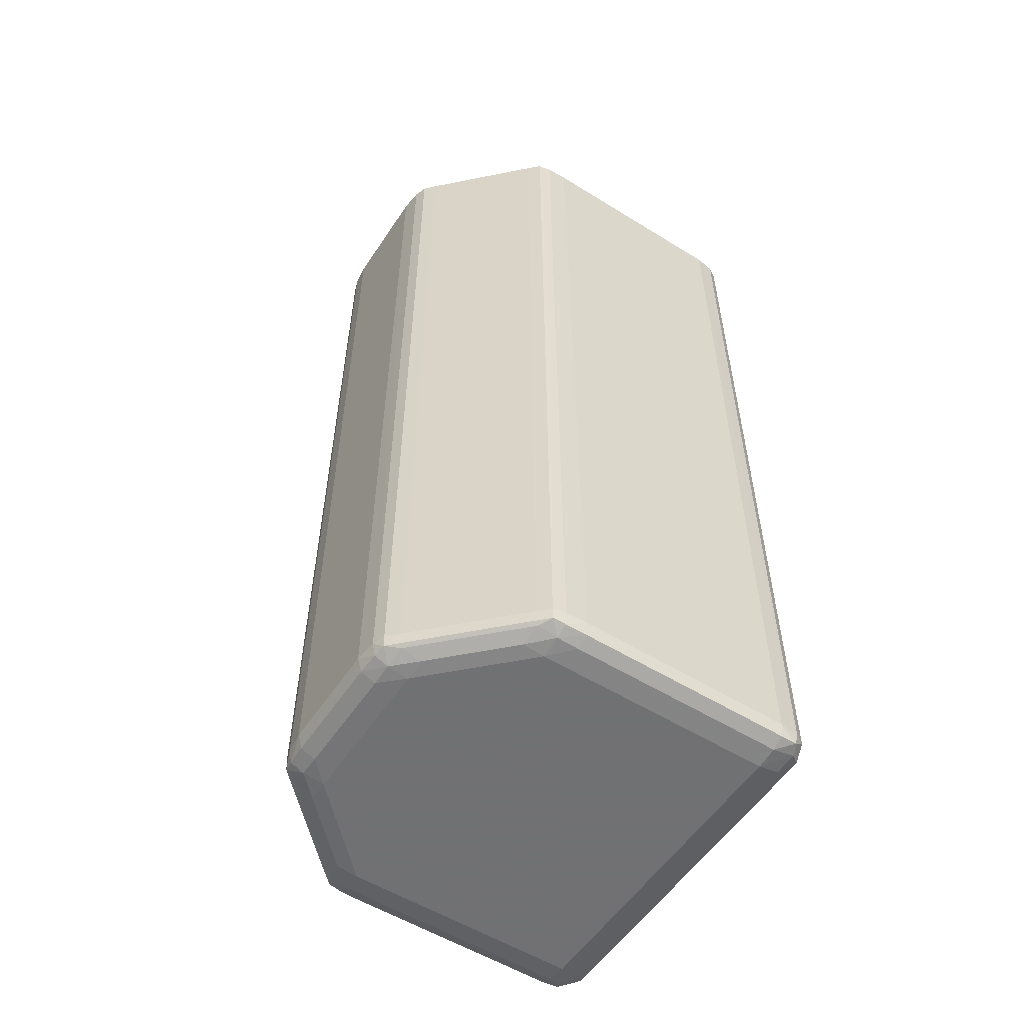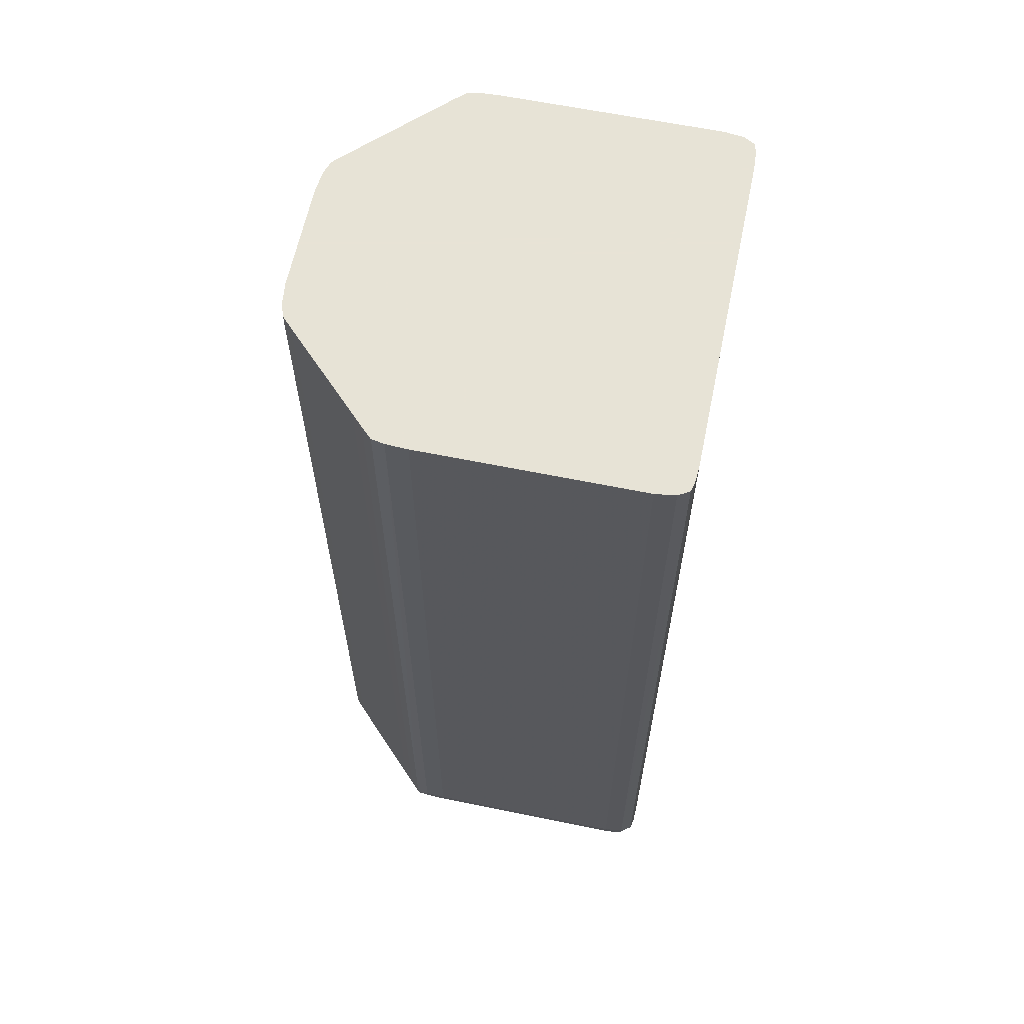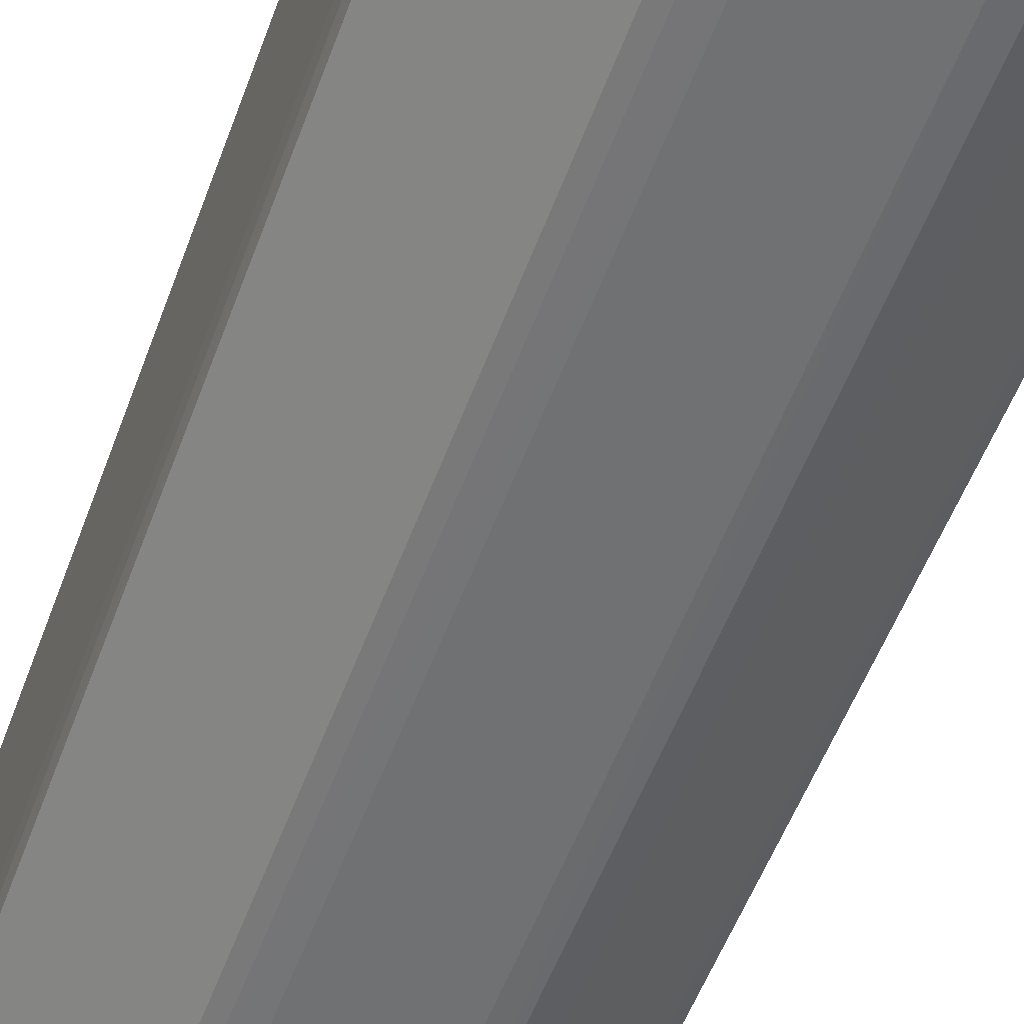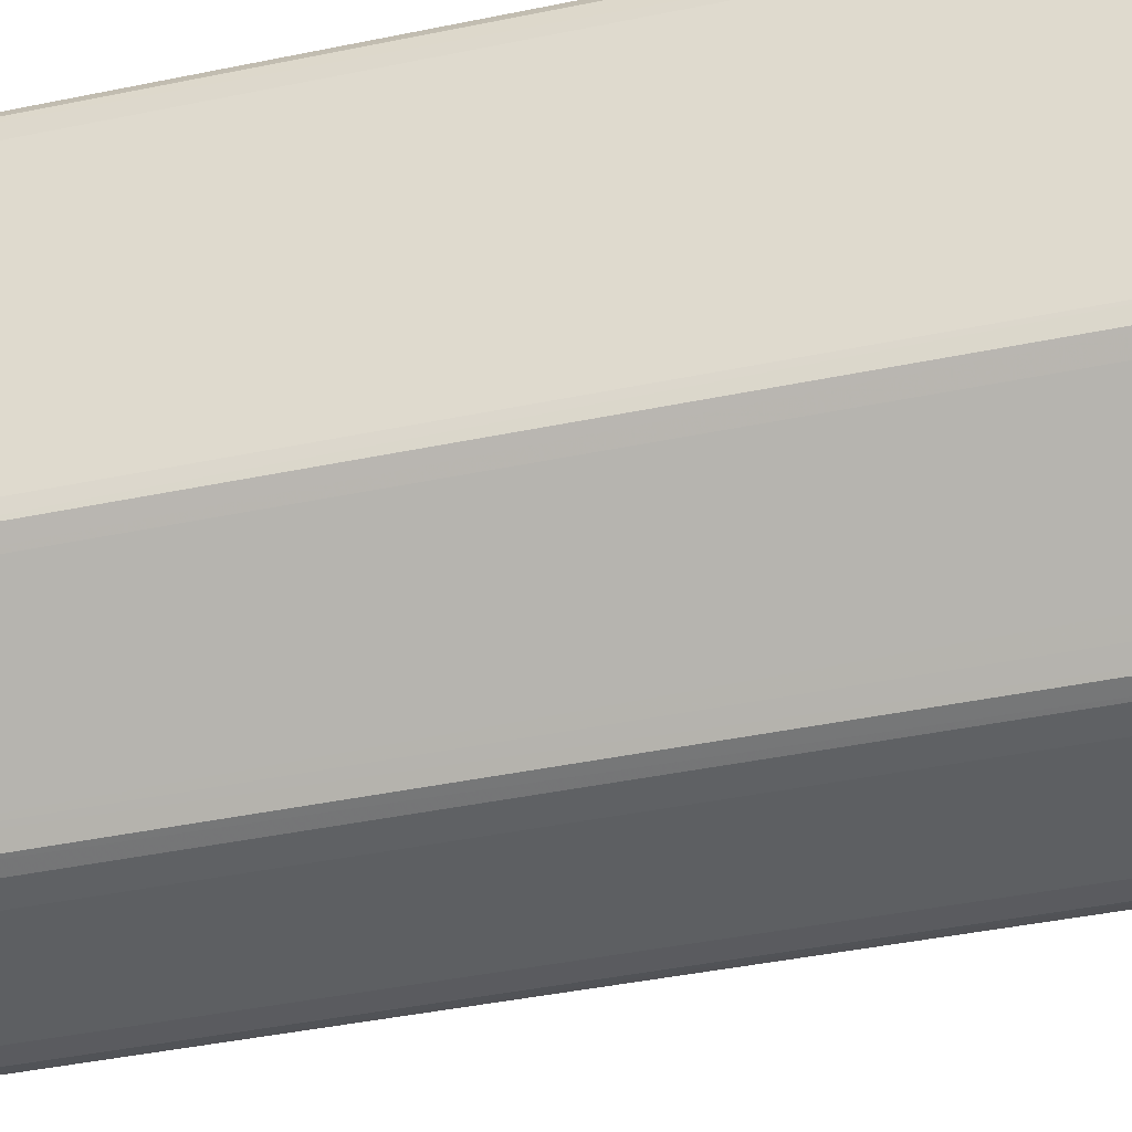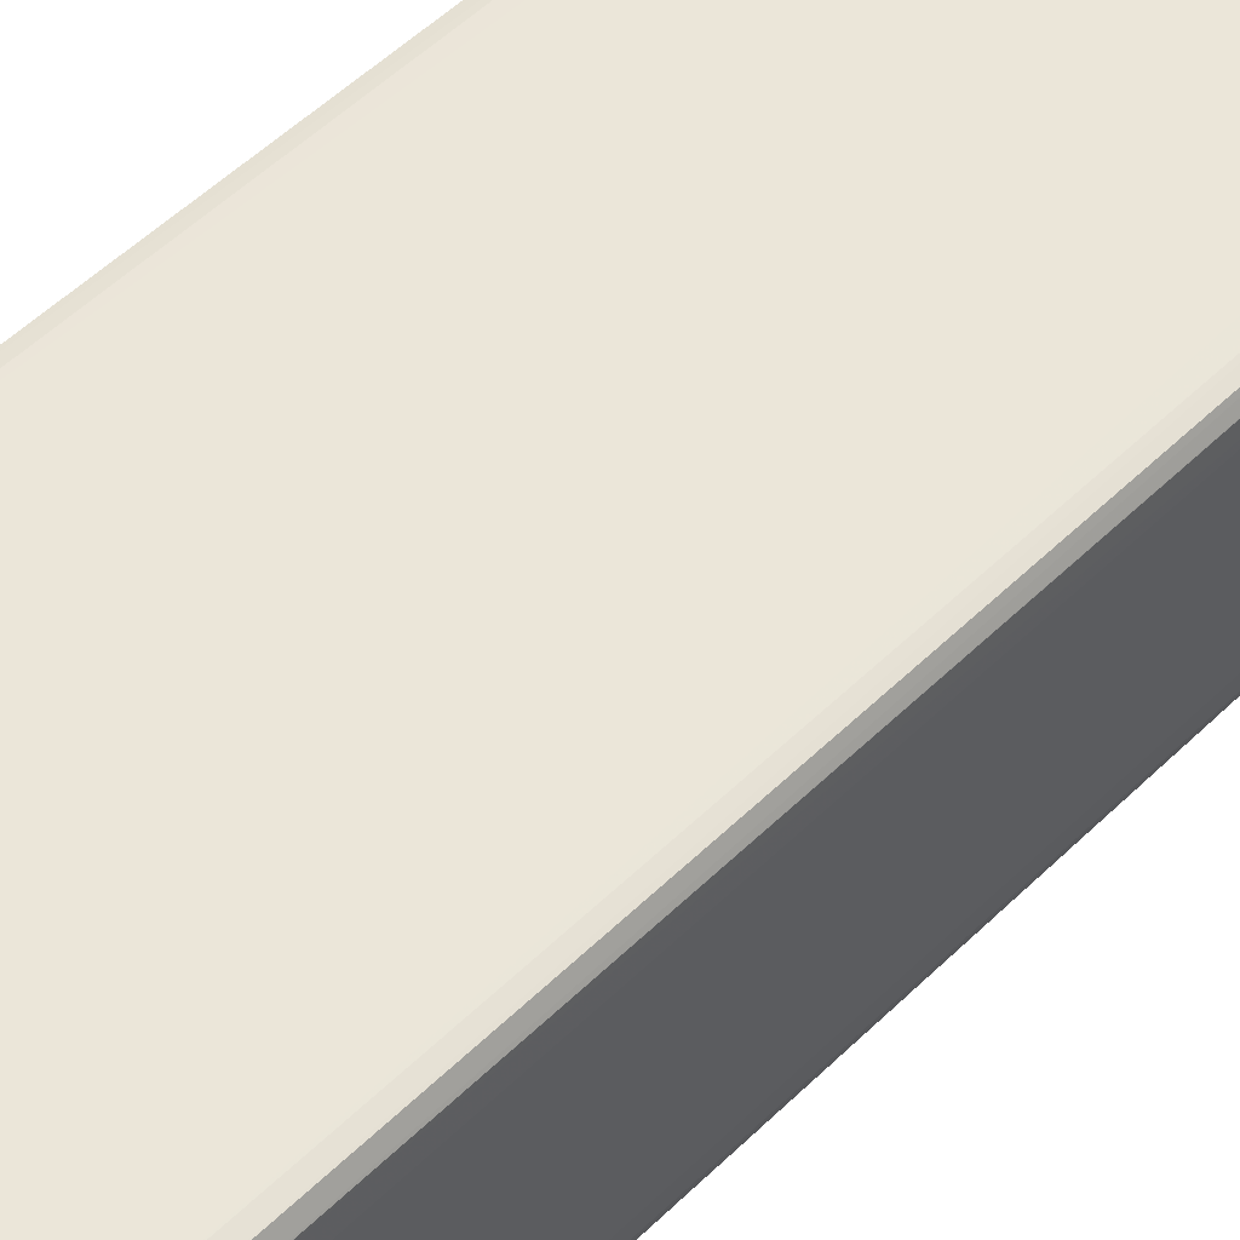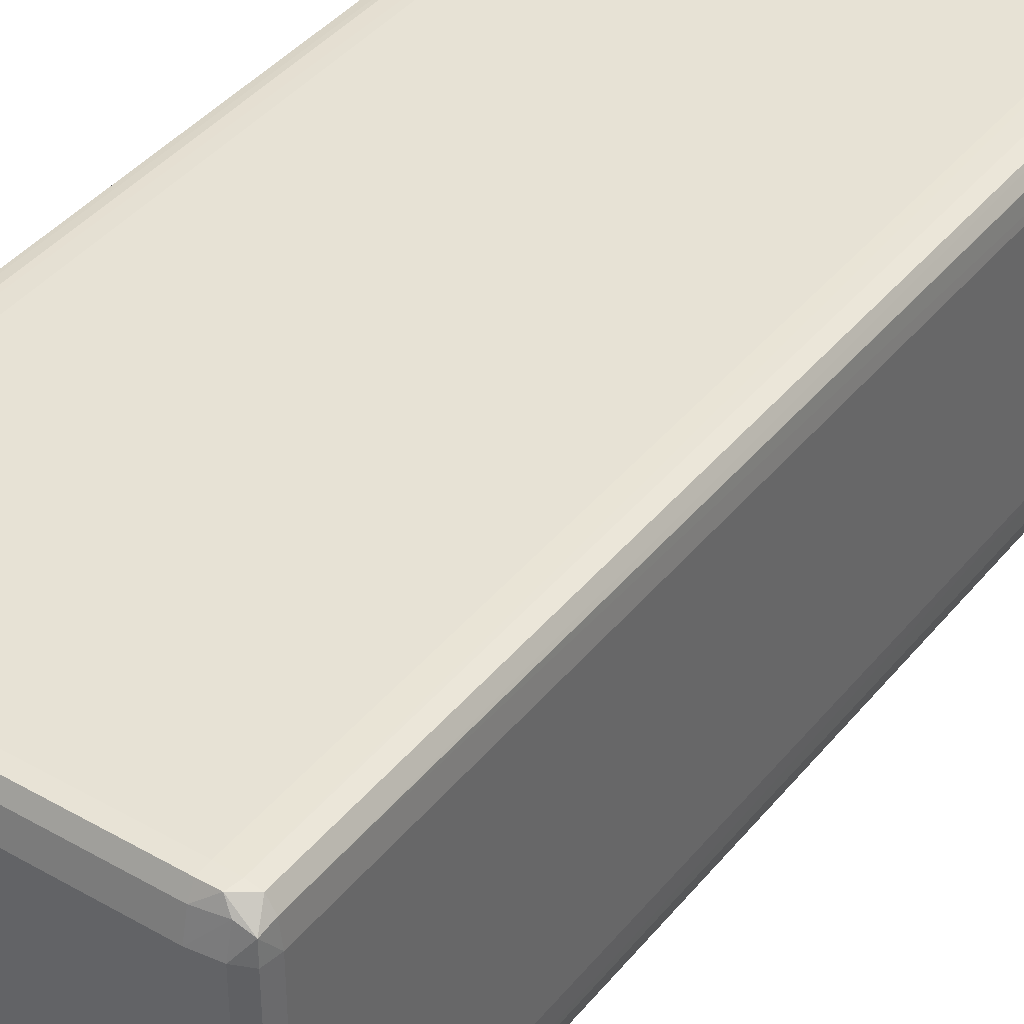
<metadata>
{"format":"obj","ext":"obj","renderer":"f3d","projection":"perspective","resolution":1024,"background":"white","views":[{"elev":-55.3,"azim":-123.1,"up":"+Y"},{"elev":62.6,"azim":-78.3,"up":"+Y"},{"elev":-55.1,"azim":159.8,"up":"+Z"},{"elev":-39.7,"azim":104.6,"up":"+Z"},{"elev":56.9,"azim":45.3,"up":"+Z"},{"elev":40.3,"azim":35.1,"up":"+Z"}]}
</metadata>
<code>
v 0.001274 -0.0003806 0.004512
v 0.00147 -0.0003806 0.004512
v -0.001281 -0.0003806 0.004512
v 0.00147 -0.008802 0.004508
v 0.001626 -0.0003806 0.004504
v 0.001628 -0.008802 0.004502
v -0.001475 -0.0003806 0.004512
v -0.00147 -0.008802 0.004508
v 0.00147 -0.008909 0.004502
v 0.001607 -0.008906 0.0045
v 0.001631 -0.0003806 0.004504
v 0.001726 -0.008802 0.004482
v -0.001631 -0.0003806 0.004504
v -0.001628 -0.008802 0.004502
v -0.001607 -0.008906 0.0045
v -0.00147 -0.008909 0.004502
v 0.00147 -0.008963 0.004398
v 0.00167 -0.008937 0.004412
v 0.001778 -0.00892 0.004356
v 0.001729 -0.0003806 0.004482
v 0.001786 -0.008802 0.004383
v -0.001634 -0.0003806 0.004503
v -0.001726 -0.008802 0.004482
v -0.001778 -0.00892 0.004356
v -0.00167 -0.008937 0.004412
v -0.00147 -0.008963 0.004398
v 0.00147 -0.009008 0.004202
v 0.001666 -0.008983 0.004202
v 0.001786 -0.00893 0.004202
v 0.001808 -0.008802 0.004202
v 0.001785 -0.0003806 0.004387
v 0.001811 -0.0003806 0.004202
v 0.001787 -0.0003806 0.004383
v -0.001729 -0.0003806 0.004482
v -0.001786 -0.008802 0.004383
v -0.001786 -0.00893 0.004202
v -0.001666 -0.008983 0.004202
v -0.001808 -0.008802 0.004202
v -0.00147 -0.009008 0.004202
v 0.00147 -0.009008 0.002046
v 0.001666 -0.008983 0.002242
v 0.001786 -0.00893 0.002242
v 0.001808 -0.008802 0.002242
v 0.001811 -0.0003806 0.002242
v -0.001731 -0.0003806 0.004478
v -0.001787 -0.0003806 0.004383
v -0.001811 -0.0003806 0.004202
v -0.001786 -0.00893 0.002242
v -0.001666 -0.008983 0.002242
v -0.001808 -0.008802 0.002242
v -0.00147 -0.009008 0.002046
v 0.001078 -0.009008 0.001654
v 0.00147 -0.00899 0.00185
v 0.001666 -0.008978 0.002046
v 0.001782 -0.008924 0.002046
v 0.001799 -0.008802 0.002046
v 0.001802 -0.0003806 0.002046
v -0.001811 -0.0003806 0.002242
v -0.001782 -0.008924 0.002046
v -0.001666 -0.008978 0.002046
v -0.001799 -0.008802 0.002046
v -0.001078 -0.009008 0.001654
v -0.00147 -0.00899 0.00185
v 0.0006857 -0.009008 0.001262
v 0.001274 -0.00899 0.001654
v 0.001654 -0.008937 0.001863
v 0.001773 -0.008912 0.001936
v 0.001777 -0.008802 0.00193
v 0.001778 -0.0003806 0.00193
v -0.001802 -0.0003806 0.002046
v -0.001773 -0.008912 0.001936
v -0.001654 -0.008937 0.001863
v -0.001777 -0.008802 0.00193
v -0.0006857 -0.009008 0.001262
v -0.001274 -0.00899 0.001654
v 0.00049 -0.008998 0.001066
v 0.0006857 -0.008986 0.001066
v 0.0008817 -0.00899 0.001262
v 0.0008697 -0.008937 0.001078
v 0.00158 -0.008912 0.00174
v 0.001684 -0.008802 0.001832
v 0.001685 -0.0003806 0.001831
v -0.001778 -0.0003806 0.00193
v -0.00158 -0.008912 0.00174
v -0.001684 -0.008802 0.001832
v -0.0008697 -0.008937 0.001078
v -0.001775 -0.0003806 0.001926
v -0.0008817 -0.00899 0.001262
v -0.0006857 -0.008986 0.001066
v -0.00049 -0.008998 0.001066
v 0.00049 -0.008944 0.0009302
v 0.0006857 -0.008932 0.0009415
v 0.0007959 -0.008912 0.0009579
v 0.000992 -0.008912 0.001152
v 0.001586 -0.008802 0.001734
v 0.00159 -0.0003806 0.001736
v -0.000992 -0.008912 0.001152
v -0.001586 -0.008802 0.001734
v -0.001685 -0.0003806 0.001831
v -0.0007959 -0.008912 0.0009579
v -0.0006857 -0.008932 0.0009415
v -0.00049 -0.008944 0.0009302
v 0.00049 -0.008802 0.0008923
v 0.0006857 -0.008802 0.0009146
v 0.0008019 -0.008802 0.0009526
v 0.0009001 -0.008802 0.001048
v 0.001002 -0.0003806 0.001148
v -0.0009001 -0.008802 0.001048
v -0.001587 -0.0003806 0.001733
v -0.001094 -0.0003806 0.00124
v -0.0008019 -0.008802 0.0009526
v -0.0006857 -0.008802 0.0009146
v -0.00049 -0.008802 0.0008923
v 0.00049 -0.0003806 0.0008894
v 0.0006857 -0.0003806 0.0009125
v 0.000803 -0.0003806 0.0009518
v 0.0009009 -0.0003806 0.001047
v -0.0008977 -0.0003806 0.001044
v -0.000803 -0.0003806 0.0009518
v -0.0006857 -0.0003806 0.0009125
v -0.00049 -0.0003806 0.0008894
f 1 2 5
f 1 5 11
f 1 11 20
f 1 20 31
f 1 31 33
f 1 33 32
f 1 32 44
f 1 44 57
f 1 57 69
f 1 69 82
f 1 82 96
f 1 96 107
f 1 107 117
f 1 117 116
f 1 116 115
f 1 115 114
f 1 114 121
f 1 121 120
f 1 120 119
f 1 119 118
f 1 118 110
f 1 110 109
f 1 109 99
f 1 99 87
f 1 87 83
f 1 83 70
f 1 70 58
f 1 58 47
f 1 47 46
f 1 46 45
f 1 45 34
f 1 34 22
f 1 22 13
f 1 13 7
f 1 7 3
f 1 3 8
f 1 8 4
f 1 4 2
f 2 4 6
f 2 6 5
f 3 7 8
f 4 8 16
f 4 16 9
f 4 9 10
f 4 10 6
f 5 6 11
f 6 10 12
f 6 12 11
f 7 13 14
f 7 14 8
f 8 14 15
f 8 15 16
f 9 16 26
f 9 26 17
f 9 17 10
f 10 17 18
f 10 18 19
f 10 19 12
f 11 12 20
f 12 19 21
f 12 21 20
f 13 22 23
f 13 23 14
f 14 23 15
f 15 23 24
f 15 24 25
f 15 25 26
f 15 26 16
f 17 26 39
f 17 39 27
f 17 27 18
f 18 27 28
f 18 28 19
f 19 28 29
f 19 29 30
f 19 30 21
f 20 21 31
f 21 30 32
f 21 32 33
f 21 33 31
f 22 34 23
f 23 35 24
f 23 34 35
f 24 36 37
f 24 37 25
f 24 35 38
f 24 38 36
f 25 37 39
f 25 39 26
f 27 39 51
f 27 51 62
f 27 62 74
f 27 74 64
f 27 64 52
f 27 52 40
f 27 40 41
f 27 41 28
f 28 41 42
f 28 42 29
f 29 42 43
f 29 43 30
f 30 43 44
f 30 44 32
f 34 45 35
f 35 45 46
f 35 46 47
f 35 47 38
f 36 48 49
f 36 49 37
f 36 38 50
f 36 50 48
f 37 49 51
f 37 51 39
f 38 47 58
f 38 58 50
f 40 52 65
f 40 65 53
f 40 53 54
f 40 54 41
f 41 54 42
f 42 55 43
f 42 54 55
f 43 55 56
f 43 56 44
f 44 56 57
f 48 50 59
f 48 59 60
f 48 60 49
f 49 60 51
f 50 61 59
f 50 58 61
f 51 60 63
f 51 63 75
f 51 75 62
f 52 64 78
f 52 78 65
f 53 65 79
f 53 79 66
f 53 66 54
f 54 66 67
f 54 67 55
f 55 67 56
f 56 67 68
f 56 68 57
f 57 68 69
f 58 70 61
f 59 61 71
f 59 71 60
f 60 71 72
f 60 72 63
f 61 73 71
f 61 70 73
f 62 75 88
f 62 88 74
f 63 72 86
f 63 86 75
f 64 76 77
f 64 77 78
f 64 74 90
f 64 90 76
f 65 78 79
f 66 79 94
f 66 94 80
f 66 80 67
f 67 80 81
f 67 81 68
f 68 81 69
f 69 81 82
f 70 83 73
f 71 84 72
f 71 73 85
f 71 85 84
f 72 84 97
f 72 97 86
f 73 83 87
f 73 87 85
f 74 88 89
f 74 89 90
f 75 86 88
f 76 91 77
f 76 90 102
f 76 102 91
f 77 91 92
f 77 92 93
f 77 93 79
f 77 79 78
f 79 93 94
f 80 94 95
f 80 95 81
f 81 95 96
f 81 96 82
f 84 85 98
f 84 98 97
f 85 87 99
f 85 99 109
f 85 109 98
f 86 97 100
f 86 100 89
f 86 89 88
f 89 100 101
f 89 101 102
f 89 102 90
f 91 103 92
f 91 102 113
f 91 113 103
f 92 103 104
f 92 104 93
f 93 104 105
f 93 105 106
f 93 106 94
f 94 106 95
f 95 106 107
f 95 107 96
f 97 98 108
f 97 108 100
f 98 109 110
f 98 110 108
f 100 108 111
f 100 111 112
f 100 112 101
f 101 112 113
f 101 113 102
f 103 114 104
f 103 113 121
f 103 121 114
f 104 114 115
f 104 115 105
f 105 115 116
f 105 116 106
f 106 116 117
f 106 117 107
f 108 110 118
f 108 118 119
f 108 119 111
f 111 119 120
f 111 120 112
f 112 120 121
f 112 121 113

</code>
